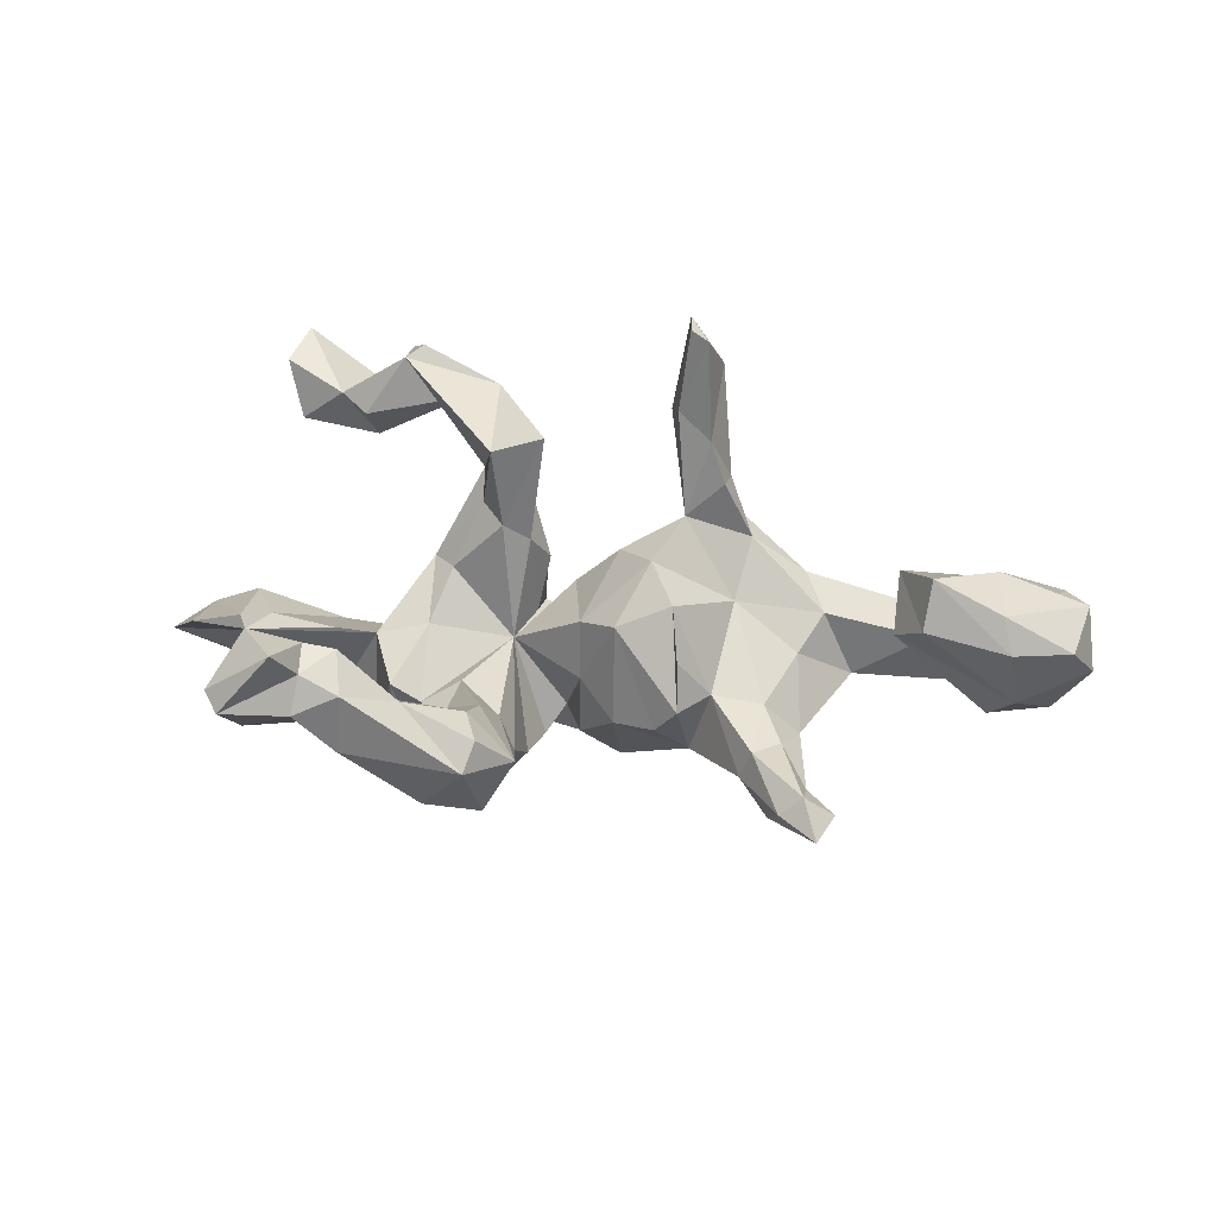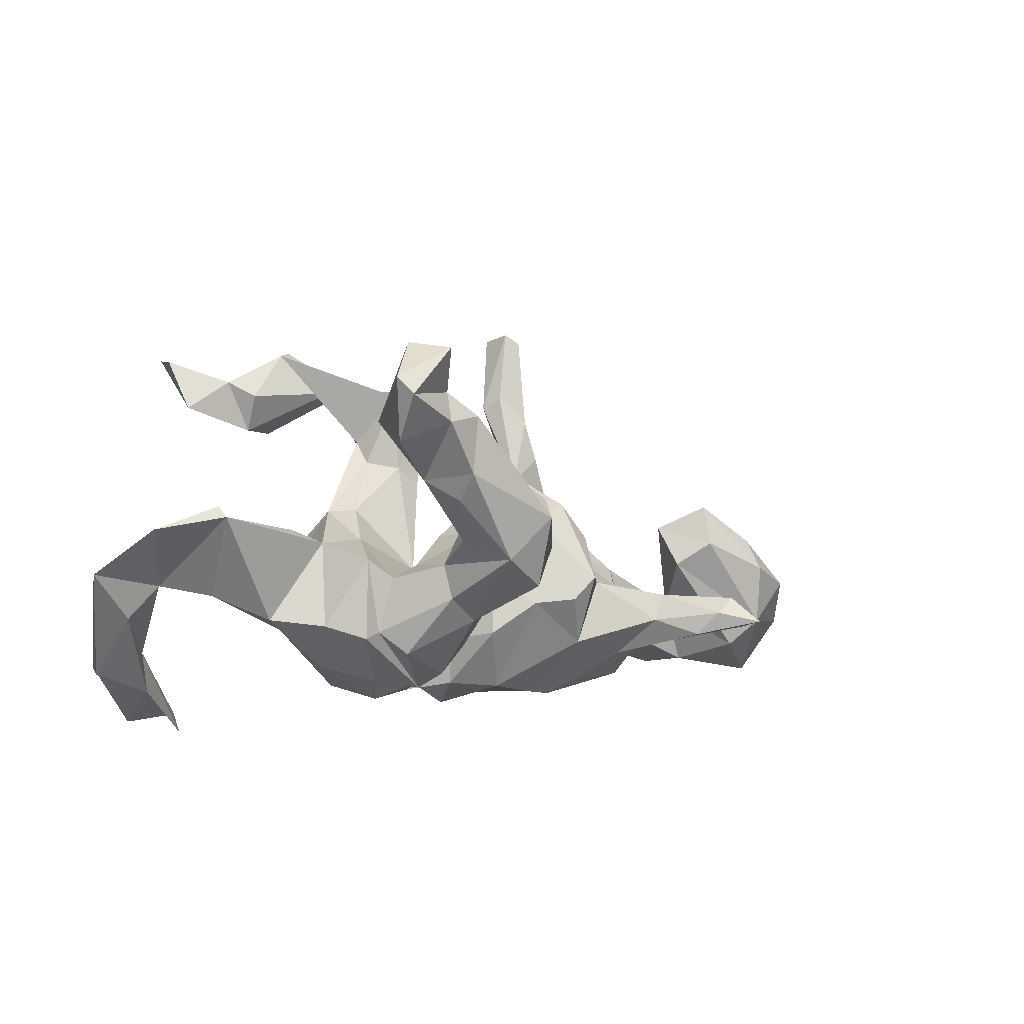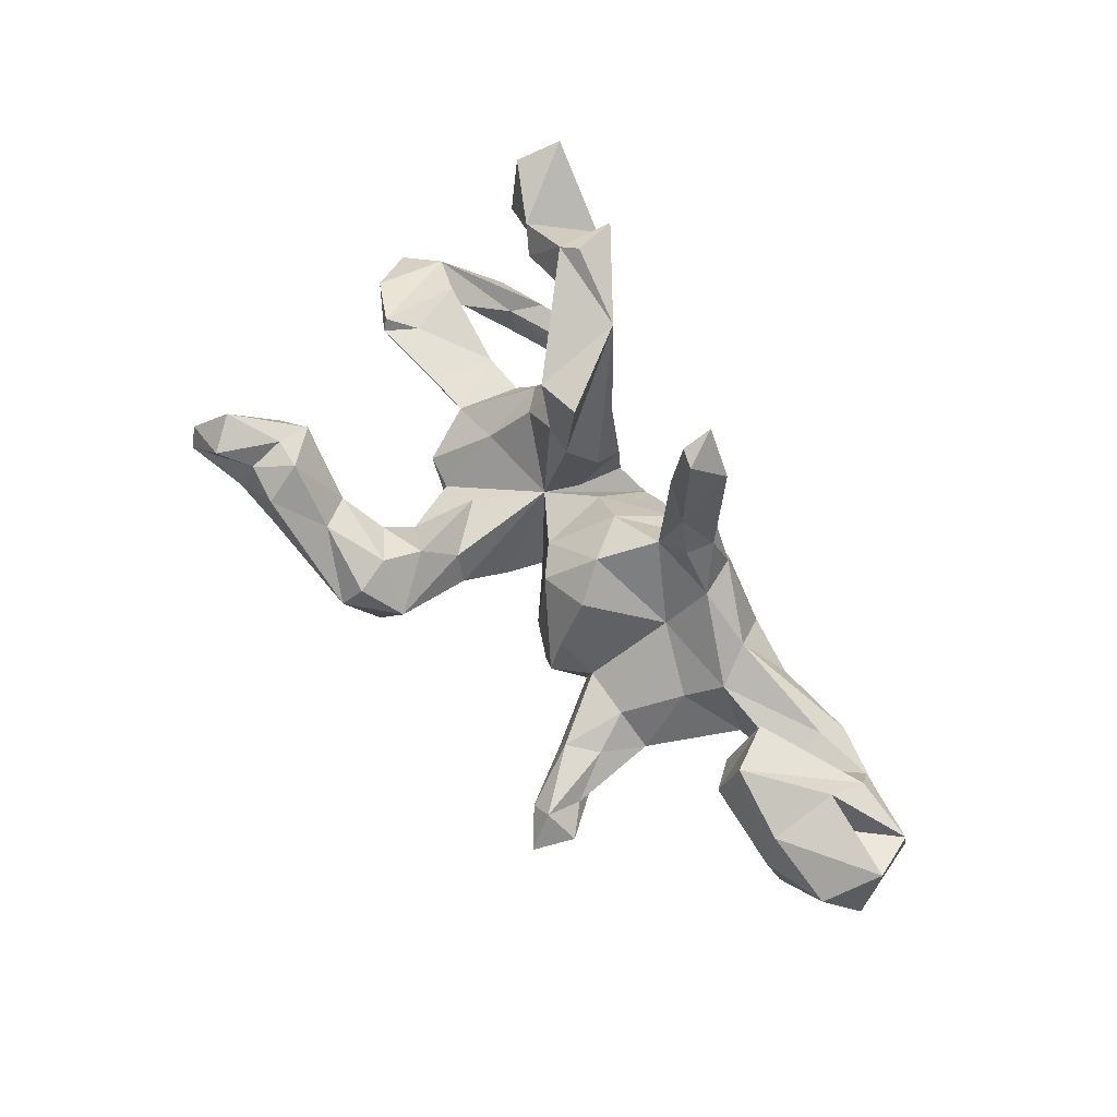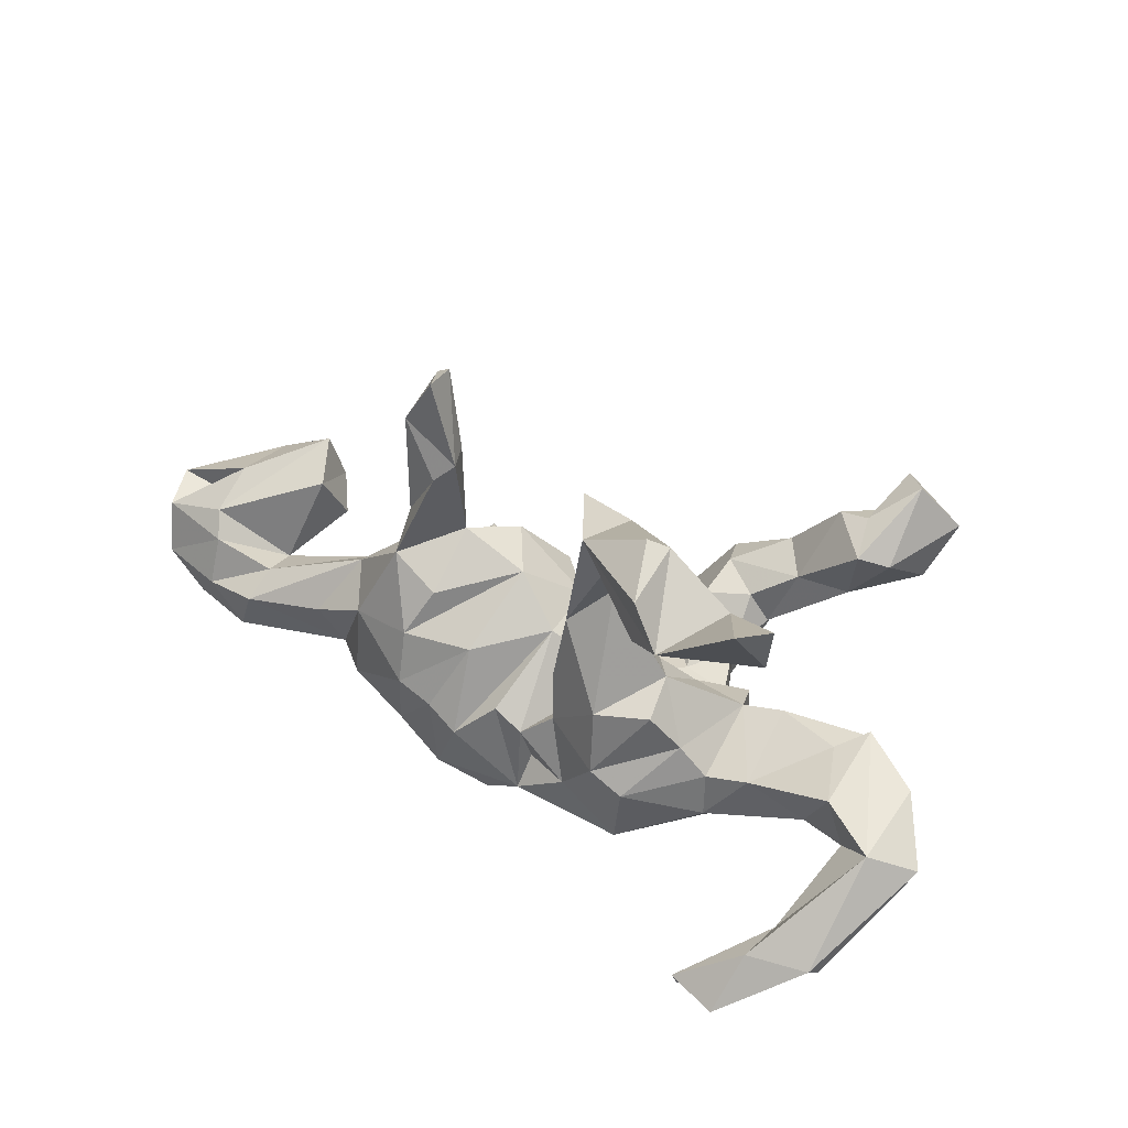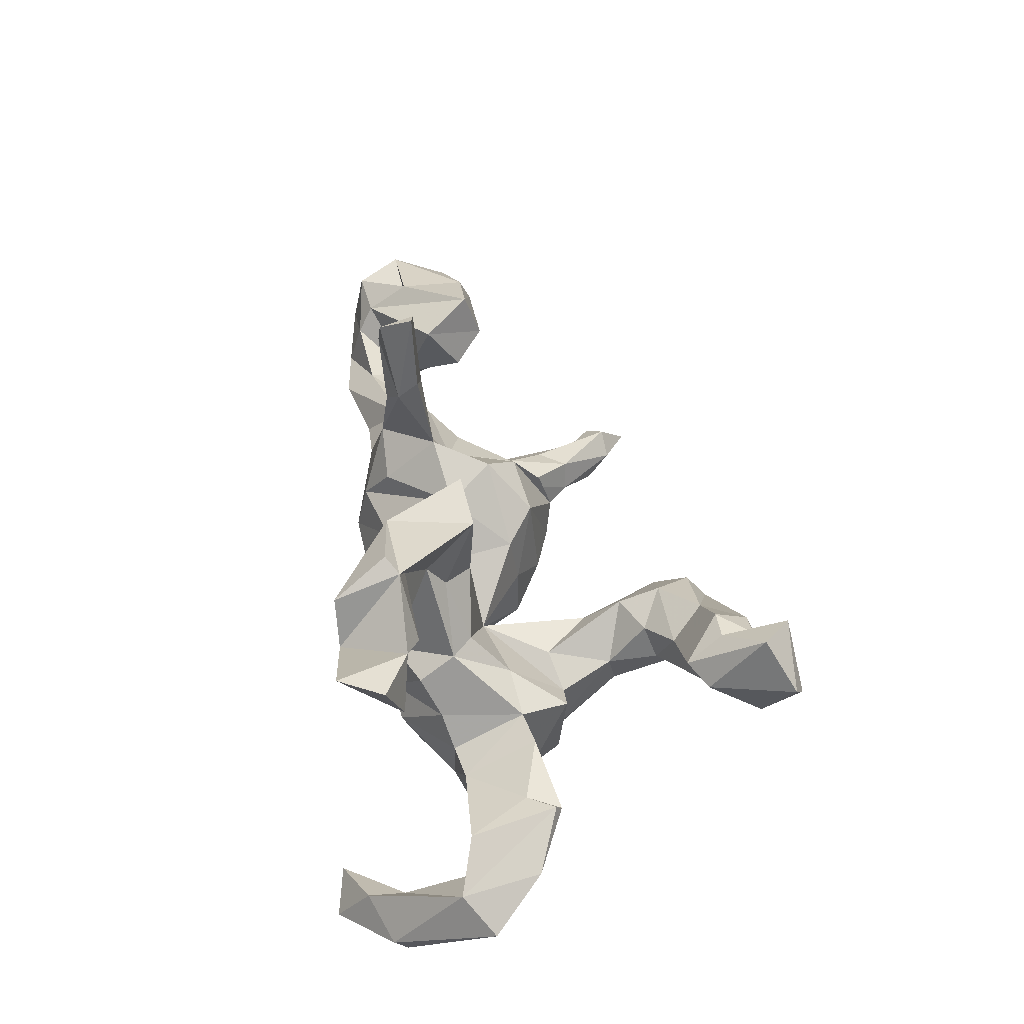
<metadata>
{"format":"obj","ext":"obj","renderer":"f3d","projection":"perspective","resolution":1024,"background":"white","views":[{"elev":31.5,"azim":7.1,"up":"+Z"},{"elev":-13.5,"azim":-38.0,"up":"+Z"},{"elev":65.8,"azim":55.8,"up":"+Z"},{"elev":33.3,"azim":-145.4,"up":"+Z"},{"elev":48.5,"azim":-99.8,"up":"+Z"}]}
</metadata>
<code>
v 0.91 0.000599 -0.03254
v 0.8956 0.04245 0.0745
v 0.7762 -0.07825 -0.0578
v 0.8687 -0.06434 0.04029
v 0.7777 0.03387 0.04951
v 0.8597 0.1261 0.05303
v 0.8531 0.1476 -0.04151
v 0.7375 0.04182 0.1319
v 0.8491 0.04869 -0.1423
v 0.7787 0.1465 -0.1087
v 0.7208 0.148 0.02979
v 0.7431 -0.08498 0.1198
v 0.7612 -0.1085 0.05557
v 0.6937 0.09232 -0.1278
v 0.7411 0.1185 0.07491
v 0.7318 -0.03621 -0.1089
v 0.726 0.1731 -0.05649
v 0.609 -0.1082 0.09131
v 0.6238 0.0568 -0.02067
v 0.6204 -0.0779 0.18
v 0.6046 0.1362 -0.001693
v 0.6591 0.1662 -0.1294
v 0.6129 0.1909 -0.04367
v 0.4937 0.04266 -0.09582
v 0.5619 -0.05147 0.04794
v 0.5652 0.01149 0.1407
v 0.4417 0.1158 -0.1141
v 0.4831 -0.3295 -0.1387
v 0.464 0.1624 -0.02588
v 0.4319 -0.2831 -0.1232
v 0.4561 -0.4055 -0.1427
v 0.4298 -0.3532 -0.08969
v 0.3989 -0.0255 -0.01816
v 0.3837 -0.2029 -0.08895
v 0.3599 0.1676 0.01487
v 0.412 -0.1171 -0.1242
v 0.4402 0.0319 0.0322
v 0.3488 -0.1324 -0.05948
v 0.3951 0.01733 -0.1921
v 0.3368 -0.2517 -0.07879
v 0.3894 -0.3581 -0.1259
v 0.3698 -0.3145 -0.1651
v 0.4034 0.09867 0.07497
v 0.3776 0.1606 -0.1328
v 0.3709 -0.1928 -0.1661
v 0.2281 0.2169 -0.06126
v 0.2732 -0.02475 -0.2344
v 0.3164 -0.2492 -0.1323
v 0.3718 -0.05736 -0.2116
v 0.3111 -0.1359 -0.1854
v 0.3357 0.03433 -0.2113
v 0.3067 0.08099 0.1491
v 0.2574 -0.1357 -0.04465
v 0.2786 0.1475 0.1633
v 0.2289 0.1959 0.03315
v 0.2833 0.01059 0.05831
v 0.2709 0.1664 -0.1912
v 0.2442 0.1459 0.4503
v 0.2039 -0.1939 -0.04953
v 0.2658 0.03804 -0.253
v 0.2571 0.06391 0.2586
v 0.2313 0.06794 0.3374
v 0.2642 0.1187 0.2468
v 0.1914 0.08575 0.5356
v 0.2193 -0.1204 -0.17
v 0.2223 0.07912 0.5191
v 0.1658 0.2111 -0.09183
v 0.2005 -0.1684 0.03587
v 0.1861 0.1466 0.534
v 0.1864 -0.1116 0.1136
v 0.1921 0.1413 0.3398
v 0.198 0.02297 -0.2567
v 0.1729 0.08176 0.3855
v 0.19 0.05297 0.198
v 0.1637 -0.1785 -0.09745
v 0.158 0.1214 0.3702
v 0.1738 0.1809 -0.2419
v 0.1931 0.1509 0.1087
v 0.106 0.1643 0.02681
v 0.08873 -0.129 0.07473
v 0.1432 -0.05098 0.1639
v 0.07666 0.1575 -0.2755
v 0.08897 -0.1465 -0.1092
v 0.079 0.03409 0.1346
v 0.1073 0.2151 -0.1278
v 0.08738 -0.02021 -0.2608
v 0.02197 -0.0758 0.04815
v 0.02434 -0.09248 -0.05747
v 0.02341 -0.09145 -0.1686
v 0.009623 0.03484 -0.2556
v 0.03345 0.1869 -0.05984
v -0.004827 0.1751 -0.2284
v -0.002628 0.05889 0.05092
v -0.01674 0.147 -0.1678
v -0.01268 -0.001666 -0.173
v -0.1075 0.001758 -0.04182
v -0.01733 0.1824 -0.09371
v -0.1519 0.1853 0.366
v -0.04789 -0.0286 -0.2224
v -0.07211 0.1587 -0.05353
v -0.05157 0.08842 0.0801
v -0.05156 0.03208 0.3442
v -0.09948 0.169 -0.1791
v -0.06631 0.1493 0.03401
v -0.07178 0.05751 -0.0153
v -0.04698 -0.3652 -0.05055
v -0.06198 0.08179 -0.2698
v -0.1002 -0.2067 -0.06977
v -0.06754 -0.1129 -0.2085
v -0.074 -0.2137 -0.1355
v -0.2104 0.169 0.3466
v -0.09991 0.02391 -0.2723
v -0.1034 -0.4168 0.02136
v -0.1213 -0.2741 -0.004702
v -0.07843 0.0322 0.1441
v -0.1002 -0.391 -0.137
v -0.1213 -0.04048 -0.286
v -0.1938 -0.4264 -0.1055
v -0.09341 0.1481 0.1617
v -0.1193 -0.4534 -0.02202
v -0.1293 -0.3505 0.03215
v -0.1762 0.0283 -0.3051
v -0.1438 0.02262 0.3171
v -0.2003 0.1508 -0.2668
v -0.1271 0.02875 0.1703
v -0.1117 -0.1047 -0.2652
v -0.1363 -0.2404 -0.1843
v -0.1785 0.197 -0.09959
v -0.1695 0.08209 0.1862
v -0.1716 0.1178 0.2364
v -0.1971 -0.2535 -0.1516
v -0.181 -0.1183 -0.06119
v -0.1791 0.1895 0.01971
v -0.2374 0.1895 -0.1352
v -0.2595 0.08321 0.07097
v -0.206 -0.2395 -0.08617
v -0.3082 0.02561 -0.254
v -0.2664 -0.1145 -0.2031
v -0.2013 -0.3082 0.001568
v -0.2288 -0.3293 -0.05803
v -0.2222 -0.146 -0.2442
v -0.2979 -0.1196 -0.22
v -0.2186 -0.03204 -0.2819
v -0.3197 0.1819 0.4105
v -0.2204 0.0433 0.07212
v -0.2516 -0.1372 -0.09992
v -0.2264 -0.4104 0.0832
v -0.3131 0.1169 -0.04011
v -0.2542 -0.02789 -0.005494
v -0.2711 0.1512 0.02452
v -0.2886 0.2035 0.4266
v -0.3077 -0.4787 0.1313
v -0.306 -0.133 -0.07042
v -0.3476 -0.0368 -0.02673
v -0.3111 -0.4307 -0.01494
v -0.2985 0.2593 0.2646
v -0.3509 -0.05779 -0.1928
v -0.2771 -0.3482 0.04787
v -0.3619 -0.3906 0.02271
v -0.3241 -0.41 0.1764
v -0.3295 0.3016 0.3743
v -0.3832 -0.5018 0.1026
v -0.3725 -0.4738 0.1647
v -0.3561 0.1001 -0.09485
v -0.3804 -0.4083 0.183
v -0.3547 0.1008 -0.1769
v -0.37 0.3018 0.2901
v -0.4338 0.08979 -0.07986
v -0.3908 0.1607 0.3058
v -0.3997 -0.3405 0.1376
v -0.4219 -0.04759 -0.01425
v -0.3179 -0.4793 0.02385
v -0.428 0.0162 -0.179
v -0.3789 0.204 0.2452
v -0.4017 -0.5251 0.229
v -0.4466 0.3435 -0.3244
v -0.5801 0.2328 -0.2292
v -0.4495 -0.3722 0.1199
v -0.454 -0.4688 0.2423
v -0.4455 0.3209 -0.3625
v -0.4721 -0.4726 0.058
v -0.4911 -0.5404 0.124
v -0.5128 -0.5205 0.1551
v -0.438 0.1867 0.332
v -0.5643 0.2366 -0.3025
v -0.5461 0.2386 0.3665
v -0.5637 0.3031 -0.2466
v -0.5305 0.05786 -0.1382
v -0.5435 -0.009327 -0.01637
v -0.5372 0.3641 -0.3445
v -0.5214 0.3191 0.3932
v -0.5169 0.2049 0.2683
v -0.5778 -0.07003 -0.01595
v -0.6659 0.2673 -0.2599
v -0.6704 0.2414 -0.2785
v -0.5966 0.1035 -0.03611
v -0.6231 0.09496 -0.1249
v -0.6905 0.1361 -0.08879
v -0.5877 -0.05749 0.00532
v -0.6929 -0.01033 -0.04476
v -0.7626 0.08425 -0.1225
v -0.6676 0.126 -0.1877
f 156 98 111
f 119 111 98
f 184 169 144
f 111 144 169
f 167 184 144
f 186 184 191
f 167 191 184
f 192 186 191
f 192 184 186
f 167 192 191
f 144 98 151
f 161 151 98
f 161 144 151
f 174 184 192
f 58 62 63
f 61 63 62
f 71 58 63
f 66 62 58
f 54 71 63
f 76 58 71
f 69 66 58
f 73 62 66
f 54 76 71
f 69 58 76
f 123 98 144
f 115 98 102
f 123 102 98
f 125 102 123
f 130 123 144
f 64 69 76
f 64 73 66
f 74 62 73
f 69 64 66
f 76 73 64
f 74 73 76
f 137 122 143
f 112 143 122
f 157 137 143
f 124 122 137
f 107 112 122
f 117 143 112
f 142 143 117
f 99 117 112
f 90 82 86
f 77 86 82
f 89 90 86
f 92 82 90
f 99 112 107
f 92 107 122
f 185 180 177
f 176 177 180
f 202 185 177
f 176 180 185
f 194 185 195
f 202 195 185
f 201 194 195
f 190 185 194
f 48 50 42
f 45 42 50
f 41 48 42
f 65 50 48
f 194 187 190
f 176 190 187
f 198 187 194
f 187 177 176
f 198 177 187
f 185 190 176
f 177 197 202
f 201 202 197
f 168 166 188
f 173 188 166
f 196 168 188
f 164 166 168
f 137 173 166
f 193 188 173
f 124 137 166
f 157 173 137
f 44 27 51
f 39 51 27
f 57 44 51
f 35 27 44
f 24 22 14
f 10 14 22
f 19 24 14
f 27 22 24
f 16 19 14
f 9 16 14
f 25 19 16
f 17 10 22
f 9 14 10
f 7 9 10
f 201 195 202
f 201 198 194
f 198 197 177
f 196 197 198
f 134 128 103
f 100 103 128
f 124 134 103
f 148 128 134
f 103 94 92
f 97 92 94
f 97 94 103
f 91 92 97
f 67 77 85
f 92 85 77
f 79 67 85
f 57 77 67
f 46 57 67
f 79 46 67
f 44 57 46
f 60 57 51
f 133 100 128
f 97 103 100
f 93 91 97
f 85 92 91
f 93 85 91
f 153 146 149
f 96 149 146
f 154 153 149
f 193 154 171
f 168 171 154
f 164 168 154
f 189 171 168
f 135 154 149
f 157 153 154
f 189 193 171
f 173 154 193
f 199 193 189
f 200 193 199
f 196 199 189
f 198 200 199
f 197 193 200
f 196 198 199
f 201 200 198
f 3 4 13
f 12 13 4
f 18 3 13
f 18 25 3
f 16 3 25
f 26 25 18
f 80 59 70
f 68 70 59
f 81 80 70
f 75 59 80
f 87 88 80
f 83 80 88
f 81 87 80
f 96 88 87
f 53 68 59
f 53 70 68
f 65 59 75
f 83 75 80
f 114 121 106
f 113 106 121
f 108 114 106
f 139 121 114
f 136 139 114
f 158 121 139
f 132 136 114
f 140 139 136
f 113 120 106
f 116 106 120
f 147 120 113
f 147 113 121
f 158 147 121
f 140 158 139
f 160 147 158
f 159 158 140
f 155 159 140
f 170 158 159
f 172 159 155
f 152 120 147
f 172 118 120
f 116 120 118
f 152 172 120
f 155 118 172
f 162 172 152
f 162 159 172
f 181 159 162
f 35 54 43
f 52 43 54
f 29 35 43
f 55 54 35
f 46 55 35
f 78 54 55
f 74 54 78
f 84 78 55
f 119 104 100
f 105 100 104
f 133 119 100
f 101 104 119
f 133 130 119
f 111 119 130
f 135 130 133
f 150 135 133
f 129 130 135
f 15 6 11
f 7 11 6
f 19 15 11
f 8 6 15
f 5 6 8
f 2 5 8
f 2 6 5
f 20 8 15
f 93 79 85
f 55 46 79
f 44 46 35
f 35 29 27
f 23 27 29
f 22 27 23
f 43 23 29
f 17 22 23
f 21 17 23
f 7 10 17
f 11 7 17
f 42 31 41
f 32 41 31
f 45 31 42
f 28 32 31
f 40 41 32
f 136 131 118
f 127 118 131
f 140 136 118
f 138 131 136
f 141 127 131
f 116 118 127
f 110 116 127
f 40 48 41
f 53 48 40
f 28 31 45
f 45 30 28
f 32 28 30
f 36 30 45
f 146 138 136
f 141 131 138
f 106 116 110
f 109 110 127
f 108 106 110
f 96 110 109
f 126 109 127
f 126 127 141
f 117 126 141
f 99 109 126
f 142 157 143
f 153 157 142
f 138 142 117
f 141 138 117
f 153 142 138
f 117 99 126
f 96 109 99
f 95 90 89
f 83 89 86
f 86 72 65
f 60 65 72
f 83 86 65
f 50 47 49
f 60 49 47
f 36 50 49
f 65 47 50
f 154 173 157
f 95 99 107
f 96 99 95
f 90 95 107
f 92 90 107
f 88 95 89
f 47 65 60
f 57 60 72
f 77 72 86
f 57 72 77
f 161 167 144
f 98 167 161
f 52 37 43
f 21 43 37
f 56 37 52
f 12 8 20
f 26 20 15
f 25 26 19
f 15 19 26
f 125 96 115
f 105 115 96
f 102 125 115
f 145 96 125
f 152 147 160
f 170 160 158
f 165 160 170
f 178 170 159
f 179 170 178
f 181 178 159
f 183 178 181
f 182 181 162
f 183 181 182
f 163 162 152
f 182 162 163
f 175 182 163
f 175 183 182
f 52 54 63
f 61 52 63
f 76 54 74
f 84 74 78
f 119 98 101
f 115 101 98
f 105 104 101
f 2 8 12
f 74 56 52
f 61 74 52
f 81 56 74
f 62 74 61
f 84 81 74
f 70 56 81
f 87 81 84
f 105 101 115
f 129 145 125
f 123 129 125
f 135 145 129
f 13 12 20
f 130 144 111
f 174 111 169
f 129 123 130
f 169 184 174
f 156 111 174
f 167 98 156
f 174 167 156
f 165 179 175
f 183 175 179
f 178 183 179
f 95 88 96
f 93 96 87
f 53 38 56
f 33 56 38
f 70 53 56
f 36 33 38
f 37 56 33
f 9 3 16
f 168 196 189
f 100 105 96
f 84 93 87
f 97 96 93
f 24 37 33
f 24 19 37
f 21 37 19
f 4 1 2
f 7 2 1
f 12 4 2
f 3 1 4
f 100 96 97
f 43 21 23
f 11 21 19
f 17 21 11
f 128 148 150
f 135 150 148
f 108 96 132
f 146 132 96
f 36 24 33
f 65 53 59
f 38 53 40
f 65 48 53
f 34 38 40
f 36 38 34
f 32 34 40
f 138 146 153
f 146 136 132
f 196 188 197
f 193 197 188
f 133 128 150
f 164 148 134
f 166 164 134
f 154 148 164
f 124 166 134
f 7 1 9
f 3 9 1
f 39 27 24
f 135 148 154
f 108 110 96
f 89 83 88
f 65 75 83
f 30 36 34
f 201 197 200
f 145 149 96
f 114 108 132
f 39 24 36
f 51 49 60
f 39 49 51
f 36 49 39
f 92 77 82
f 92 122 124
f 92 124 103
f 36 45 50
f 32 30 34
f 18 20 26
f 13 20 18
f 179 165 170
f 163 160 165
f 163 152 160
f 175 163 165
f 174 192 167
f 145 135 149
f 79 93 84
f 7 6 2
f 55 79 84
f 155 140 118

</code>
